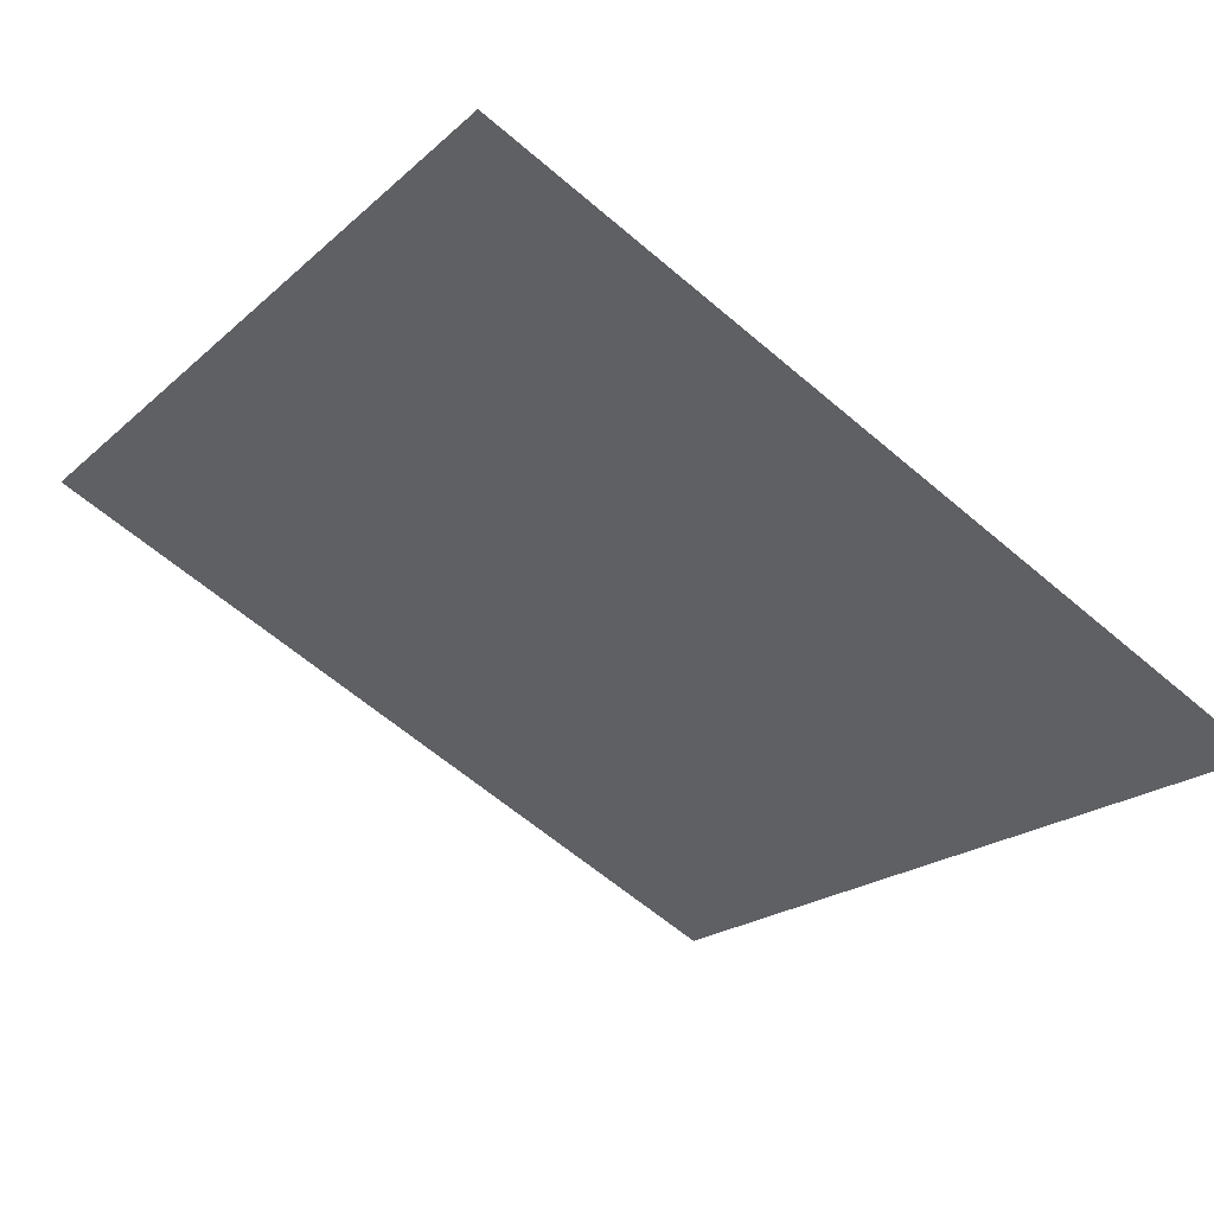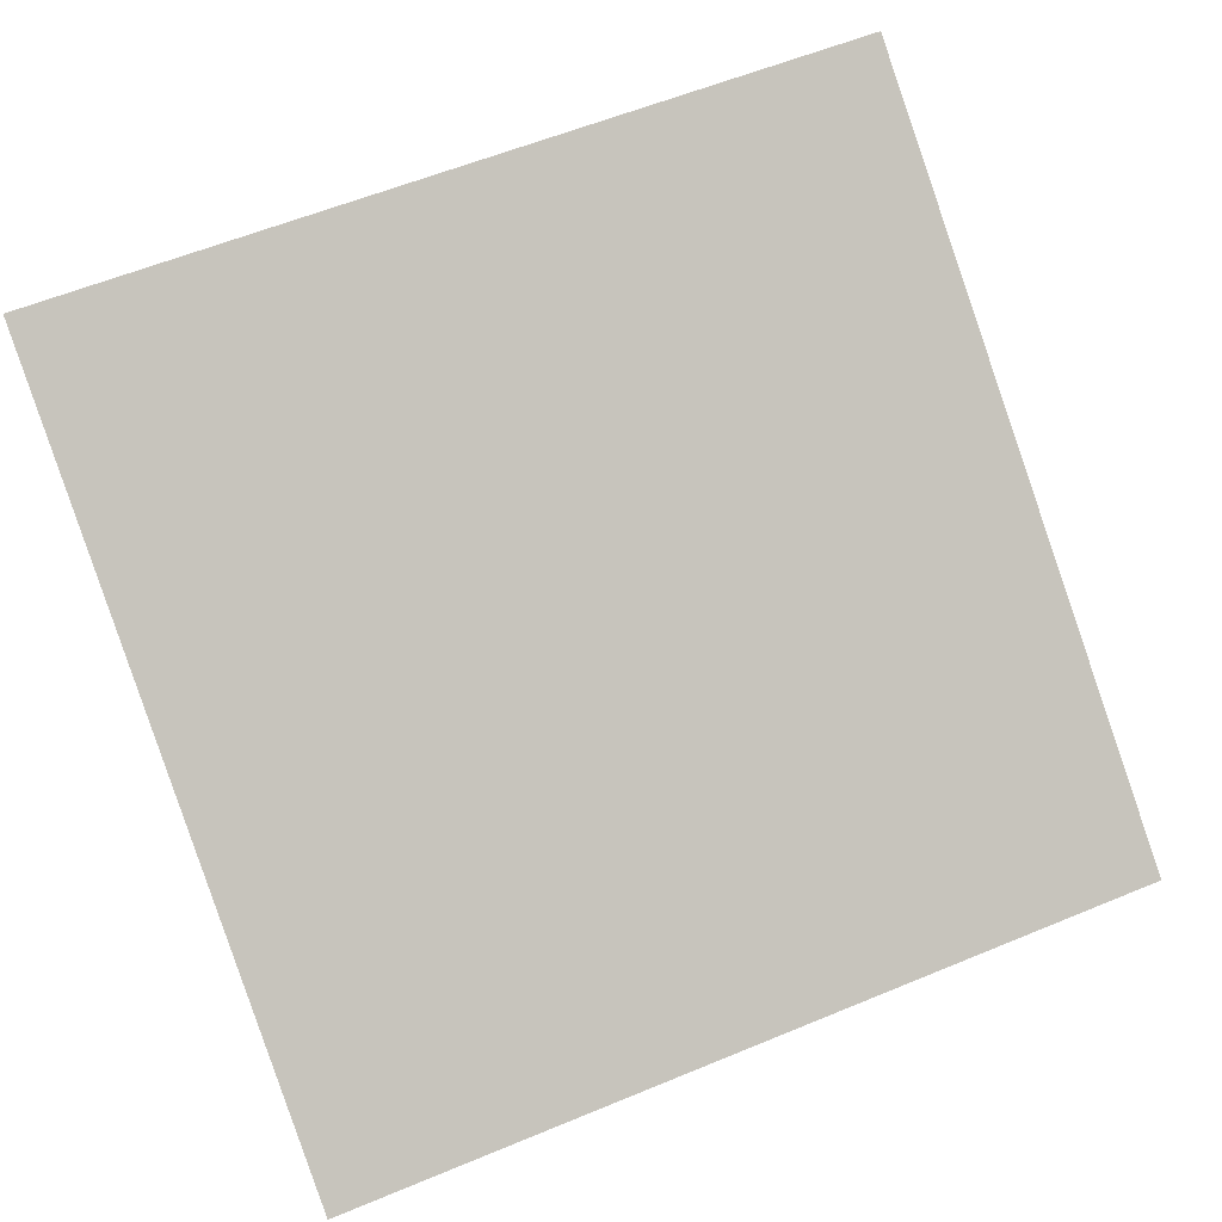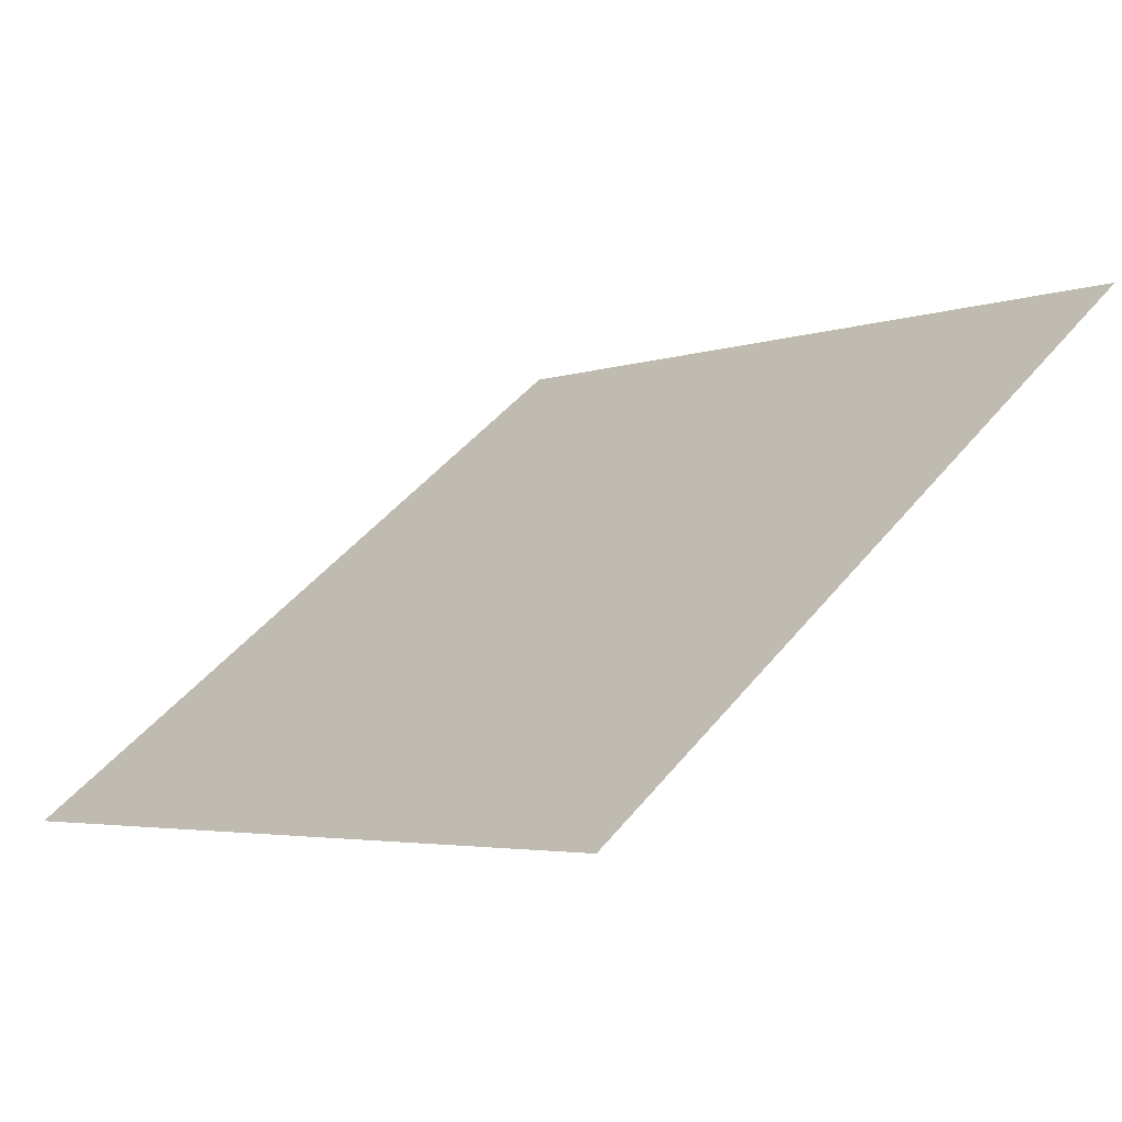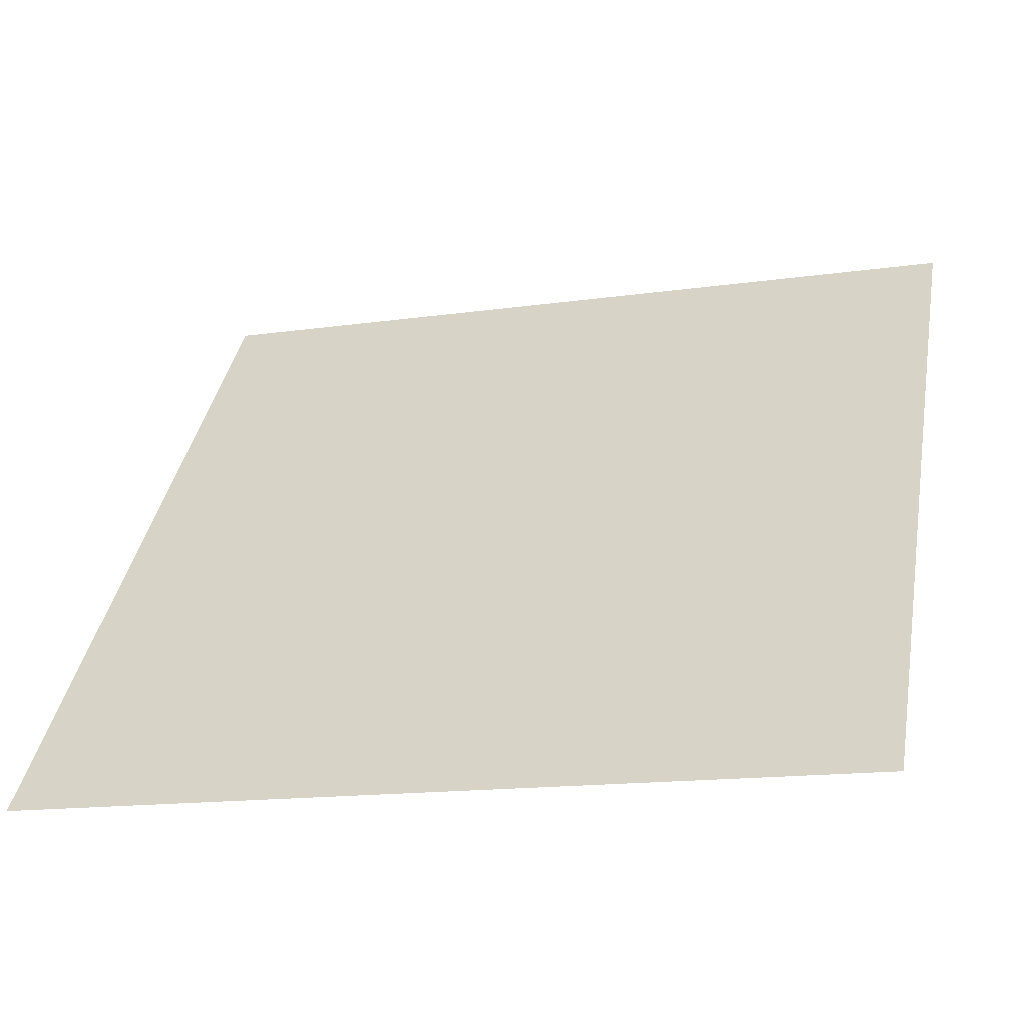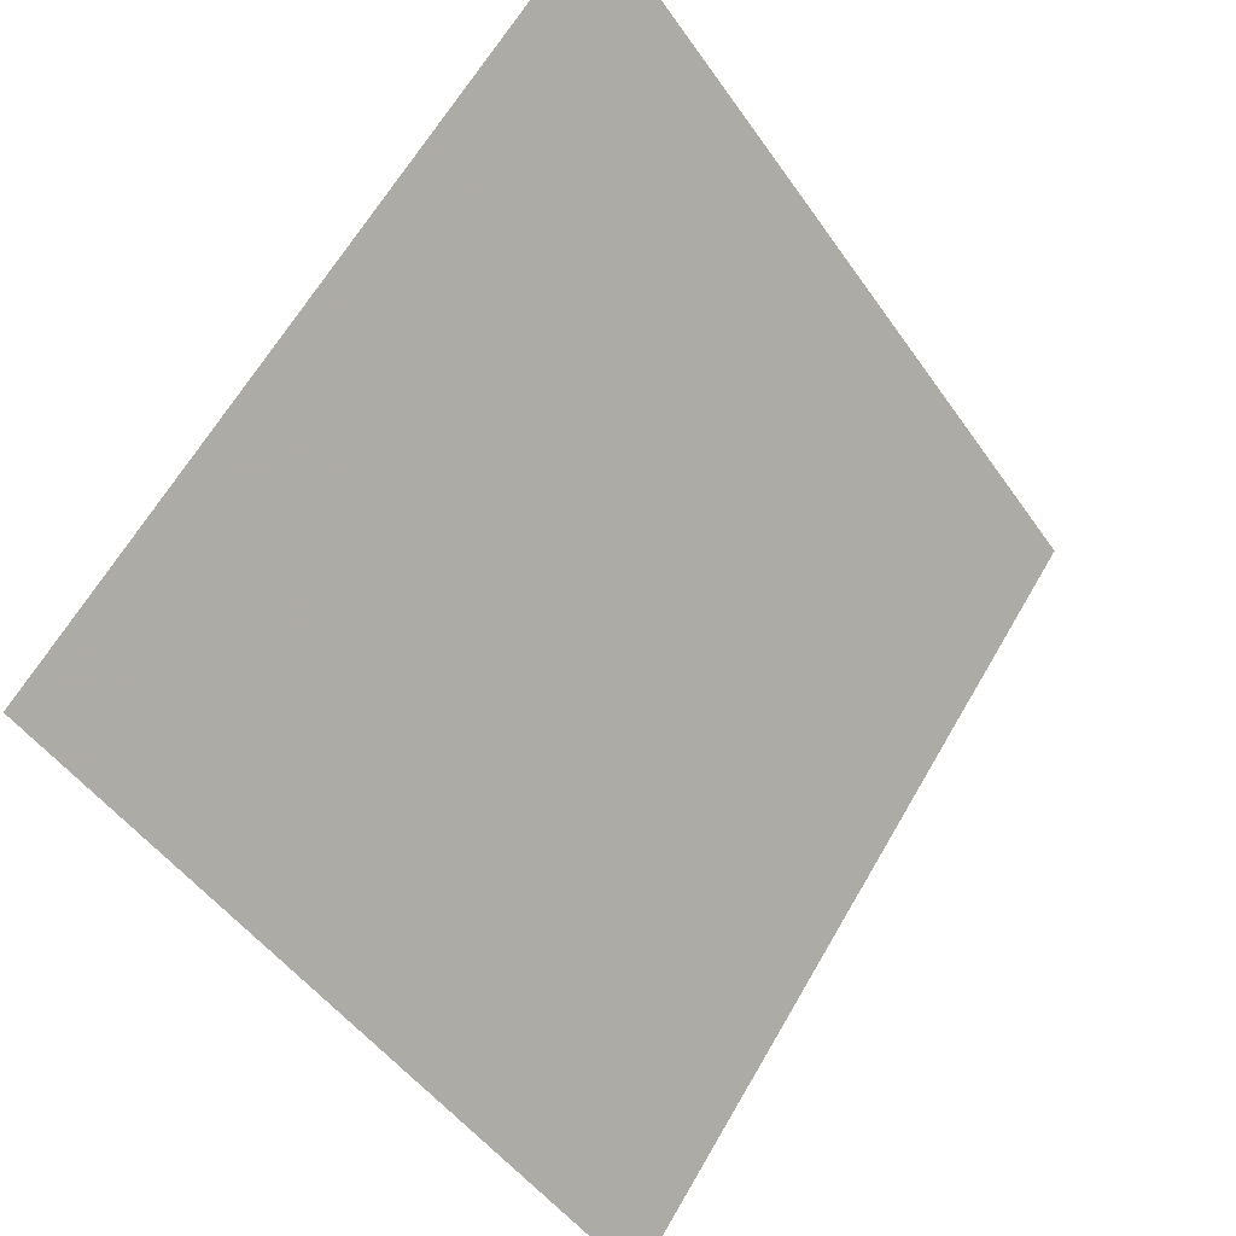
<metadata>
{"format":"obj","ext":"obj","renderer":"f3d","projection":"perspective","resolution":1024,"background":"white","views":[{"elev":-64.7,"azim":139.7,"up":"+Y"},{"elev":55.0,"azim":157.4,"up":"+Y"},{"elev":-2.2,"azim":-130.7,"up":"+Y"},{"elev":-17.3,"azim":15.3,"up":"+Z"},{"elev":-48.1,"azim":121.5,"up":"+Z"}]}
</metadata>
<code>
v -0.1821 0.8375 0.5719
v -0.1887 0.8376 0.5719
v -0.1885 0.8416 0.5772
v -0.182 0.8414 0.5771
f 4 3 2 1

</code>
